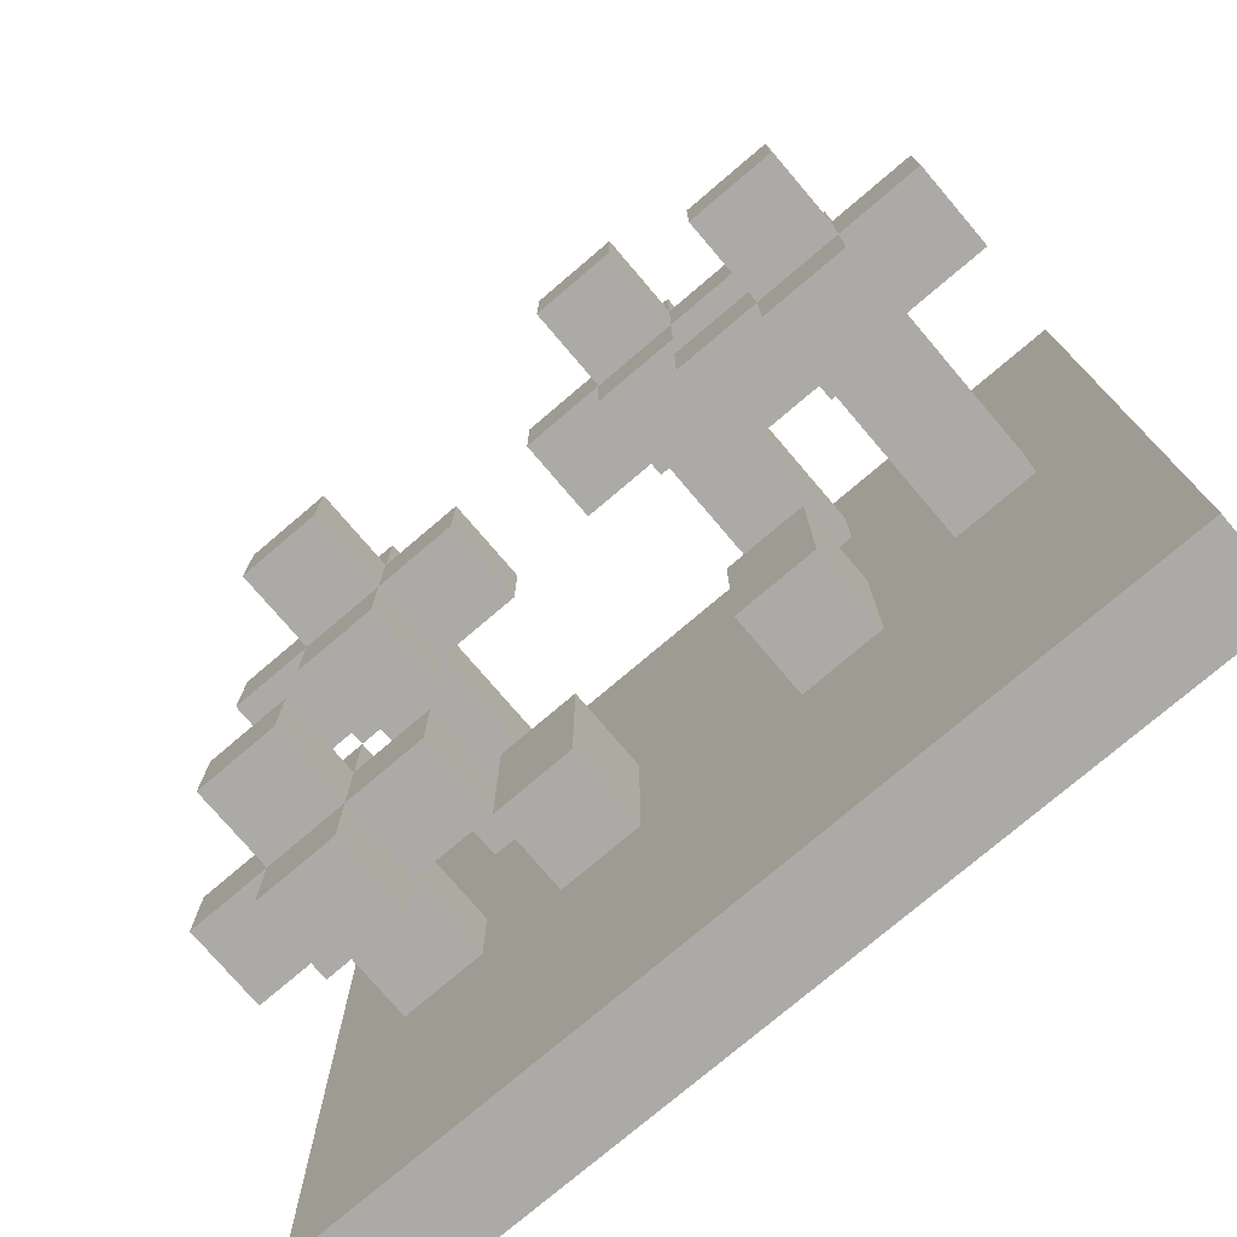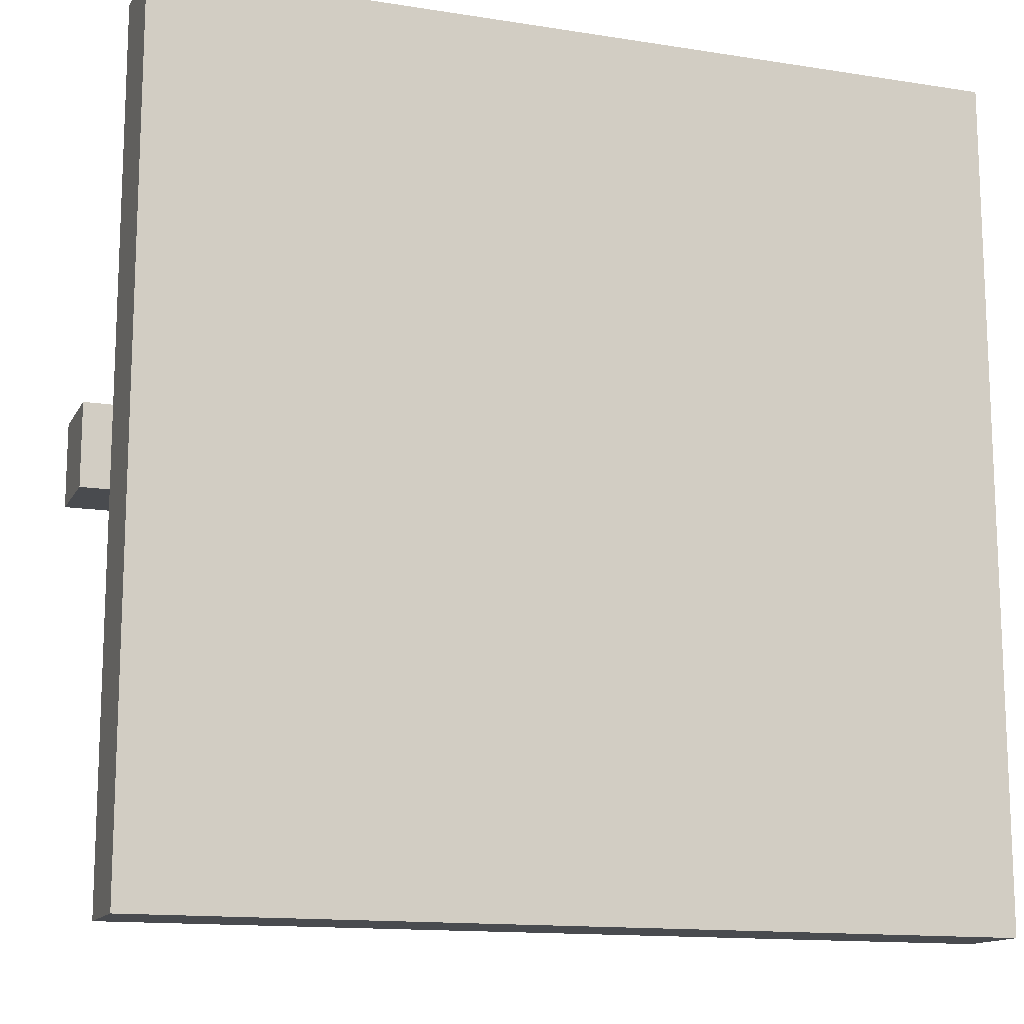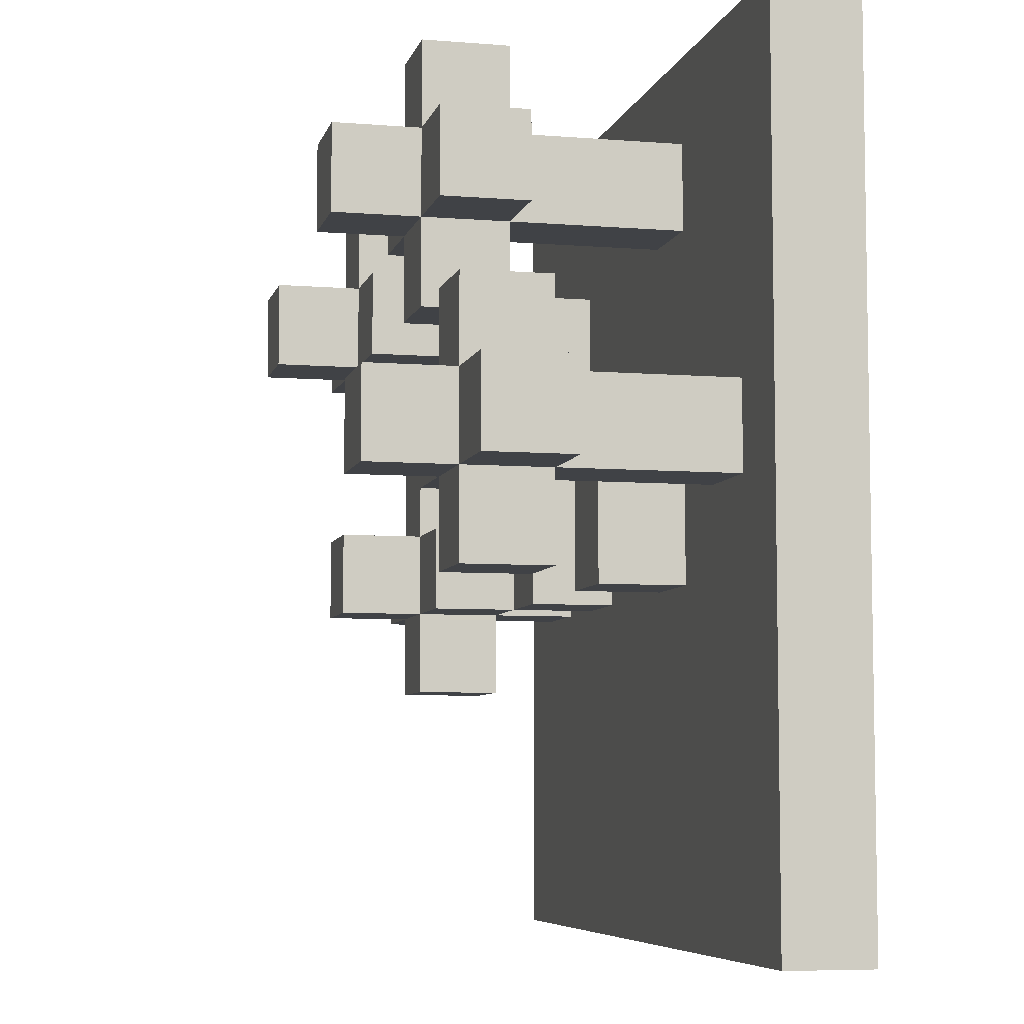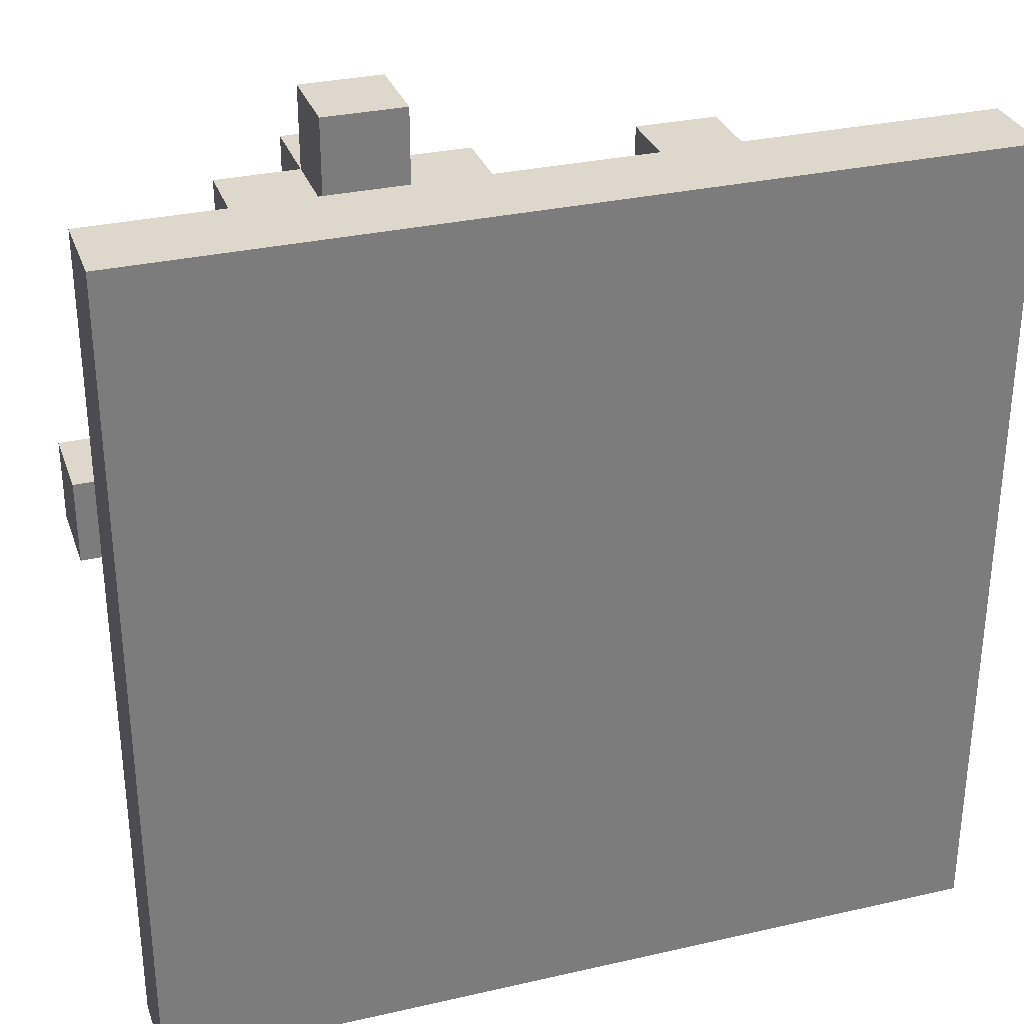
<metadata>
{"format":"obj","ext":"obj","renderer":"f3d","projection":"perspective","resolution":1024,"background":"white","views":[{"elev":-76.1,"azim":-139.6,"up":"+Z"},{"elev":-13.9,"azim":-19.3,"up":"+Z"},{"elev":-6.5,"azim":-103.4,"up":"+Z"},{"elev":31.2,"azim":-18.0,"up":"+Z"}]}
</metadata>
<code>
g HC_Small_Park
v -5 0 5
v -5 0 -5
v -5 1 5
v -5 1 -5
v -5 3 1
v -5 3 -0
v -5 4 1
v -5 4 -0
v -4 1 1
v -4 1 -0
v -4 3 2
v -4 3 1
v -4 3 -0
v -4 3 -1
v -4 4 2
v -4 4 1
v -4 4 -0
v -4 4 -1
v -4 5 1
v -4 5 -0
v -3 3 4
v -3 3 3
v -3 4 4
v -3 4 3
v -2 1 4
v -2 1 3
v -2 1 1
v -2 1 -0
v -2 1 -1
v -2 2 1
v -2 2 -1
v -2 3 5
v -2 3 4
v -2 3 3
v -2 3 2
v -2 4 5
v -2 4 4
v -2 4 3
v -2 4 2
v -2 5 4
v -2 5 3
v 1 1 1
v 1 1 -1
v 1 2 1
v 1 2 -1
v 1 3 3
v 1 3 2
v 1 4 3
v 1 4 2
v 2 1 3
v 2 1 2
v 2 2 -0
v 2 2 -1
v 2 3 4
v 2 3 3
v 2 3 2
v 2 3 1
v 2 3 -0
v 2 3 -1
v 2 4 4
v 2 4 3
v 2 4 2
v 2 4 1
v 2 5 3
v 2 5 2
v 3 1 -0
v 3 1 -1
v 3 2 1
v 3 2 -0
v 3 2 -1
v 3 2 -2
v 3 3 1
v 3 3 -0
v 3 3 -1
v 3 3 -2
v 3 4 -0
v 3 4 -1
v -3 1 1
v -3 1 -0
v -3 3 2
v -3 3 1
v -3 3 -0
v -3 3 -1
v -3 4 2
v -3 4 1
v -3 4 -0
v -3 4 -1
v -3 5 1
v -3 5 -0
v -2 3 1
v -2 3 -0
v -2 4 1
v -2 4 -0
v -1 1 4
v -1 1 3
v -1 1 1
v -1 1 -1
v -1 2 1
v -1 2 -1
v -1 3 5
v -1 3 4
v -1 3 3
v -1 3 2
v -1 4 5
v -1 4 4
v -1 4 3
v -1 4 2
v -1 5 4
v -1 5 3
v 0 3 4
v 0 3 3
v 0 4 4
v 0 4 3
v 2 1 1
v 2 1 -0
v 2 1 -1
v 2 2 1
v 2 2 -0
v 2 2 -1
v 3 1 3
v 3 1 2
v 3 3 4
v 3 3 3
v 3 3 2
v 3 3 1
v 3 4 4
v 3 4 3
v 3 4 2
v 3 4 1
v 3 5 3
v 3 5 2
v 4 1 -0
v 4 1 -1
v 4 2 1
v 4 2 -0
v 4 2 -1
v 4 2 -2
v 4 3 3
v 4 3 2
v 4 3 1
v 4 3 -0
v 4 3 -1
v 4 3 -2
v 4 4 3
v 4 4 2
v 4 4 -0
v 4 4 -1
v 5 0 5
v 5 0 -5
v 5 1 5
v 5 1 -5
v 5 2 -0
v 5 2 -1
v 5 3 -0
v 5 3 -1
v -5 0 5
v -5 1 5
v -2 3 5
v -2 4 5
v -1 3 5
v -1 4 5
v 5 0 5
v 5 1 5
v -3 3 4
v -3 4 4
v -2 1 4
v -2 3 4
v -2 4 4
v -2 5 4
v -1 1 4
v -1 3 4
v -1 4 4
v -1 5 4
v 0 3 4
v 0 4 4
v 2 3 4
v 2 4 4
v 3 3 4
v 3 4 4
v 1 3 3
v 1 4 3
v 2 1 3
v 2 3 3
v 2 4 3
v 2 5 3
v 3 1 3
v 3 3 3
v 3 4 3
v 3 5 3
v 4 3 3
v 4 4 3
v -4 3 2
v -4 4 2
v -3 3 2
v -3 4 2
v -5 3 1
v -5 4 1
v -4 1 1
v -4 3 1
v -4 4 1
v -4 5 1
v -3 1 1
v -3 3 1
v -3 4 1
v -3 5 1
v -2 1 1
v -2 2 1
v -2 3 1
v -2 4 1
v -1 1 1
v -1 2 1
v 1 1 1
v 1 2 1
v 2 1 1
v 2 2 1
v 3 2 1
v 3 3 1
v 4 2 1
v 4 3 1
v 2 2 -0
v 2 3 -0
v 3 1 -0
v 3 2 -0
v 3 3 -0
v 3 4 -0
v 4 1 -0
v 4 2 -0
v 4 3 -0
v 4 4 -0
v 5 2 -0
v 5 3 -0
v -3 3 3
v -3 4 3
v -2 1 3
v -2 3 3
v -2 4 3
v -2 5 3
v -1 1 3
v -1 3 3
v -1 4 3
v -1 5 3
v 0 3 3
v 0 4 3
v -2 3 2
v -2 4 2
v -1 3 2
v -1 4 2
v 1 3 2
v 1 4 2
v 2 1 2
v 2 3 2
v 2 4 2
v 2 5 2
v 3 1 2
v 3 3 2
v 3 4 2
v 3 5 2
v 4 3 2
v 4 4 2
v 2 3 1
v 2 4 1
v 3 3 1
v 3 4 1
v -5 3 -0
v -5 4 -0
v -4 1 -0
v -4 3 -0
v -4 4 -0
v -4 5 -0
v -3 1 -0
v -3 3 -0
v -3 4 -0
v -3 5 -0
v -2 3 -0
v -2 4 -0
v -4 3 -1
v -4 4 -1
v -3 3 -1
v -3 4 -1
v -2 1 -1
v -2 2 -1
v -1 1 -1
v -1 2 -1
v 1 1 -1
v 1 2 -1
v 2 1 -1
v 2 2 -1
v 2 3 -1
v 3 1 -1
v 3 2 -1
v 3 3 -1
v 3 4 -1
v 4 1 -1
v 4 2 -1
v 4 3 -1
v 4 4 -1
v 5 2 -1
v 5 3 -1
v 3 2 -2
v 3 3 -2
v 4 2 -2
v 4 3 -2
v -5 0 -5
v -5 1 -5
v 5 0 -5
v 5 1 -5
v -5 0 5
v 5 0 5
v -4 0 4
v -3 0 4
v -2 0 4
v -1 0 4
v 0 0 4
v 1 0 4
v 2 0 4
v 3 0 4
v 4 0 4
v -4 0 3
v -3 0 3
v -2 0 3
v -1 0 3
v 0 0 3
v 1 0 3
v 2 0 3
v 3 0 3
v 4 0 3
v -4 0 2
v -3 0 2
v -2 0 2
v -1 0 2
v 0 0 2
v 1 0 2
v 2 0 2
v 3 0 2
v 4 0 2
v -4 0 1
v -3 0 1
v -2 0 1
v -1 0 1
v 1 0 1
v 2 0 1
v 3 0 1
v 4 0 1
v -4 0 -0
v -3 0 -0
v -2 0 -0
v 2 0 -0
v 3 0 -0
v 4 0 -0
v -4 0 -1
v -3 0 -1
v -2 0 -1
v -1 0 -1
v 1 0 -1
v 2 0 -1
v 3 0 -1
v 4 0 -1
v -4 0 -2
v -3 0 -2
v -2 0 -2
v -1 0 -2
v 1 0 -2
v 2 0 -2
v 3 0 -2
v 4 0 -2
v -4 0 -4
v 4 0 -4
v -5 0 -5
v 5 0 -5
v 3 2 1
v 4 2 1
v 2 2 -0
v 3 2 -0
v 4 2 -0
v 5 2 -0
v 2 2 -1
v 3 2 -1
v 4 2 -1
v 5 2 -1
v 3 2 -2
v 4 2 -2
v -2 3 5
v -1 3 5
v -3 3 4
v -2 3 4
v -1 3 4
v 0 3 4
v 2 3 4
v 3 3 4
v -3 3 3
v -2 3 3
v -1 3 3
v 0 3 3
v 1 3 3
v 2 3 3
v 3 3 3
v 4 3 3
v -4 3 2
v -3 3 2
v -2 3 2
v -1 3 2
v 1 3 2
v 2 3 2
v 3 3 2
v 4 3 2
v -5 3 1
v -4 3 1
v -3 3 1
v -2 3 1
v 2 3 1
v 3 3 1
v -5 3 -0
v -4 3 -0
v -3 3 -0
v -2 3 -0
v -4 3 -1
v -3 3 -1
v -5 1 5
v 5 1 5
v -4 1 4
v -3 1 4
v -2 1 4
v -1 1 4
v 0 1 4
v 1 1 4
v 2 1 4
v 3 1 4
v 4 1 4
v -4 1 3
v -3 1 3
v -2 1 3
v -1 1 3
v 0 1 3
v 1 1 3
v 2 1 3
v 3 1 3
v 4 1 3
v -4 1 2
v -3 1 2
v -2 1 2
v -1 1 2
v 0 1 2
v 1 1 2
v 2 1 2
v 3 1 2
v 4 1 2
v -4 1 1
v -3 1 1
v -2 1 1
v -1 1 1
v 1 1 1
v 2 1 1
v 3 1 1
v 4 1 1
v -4 1 -0
v -3 1 -0
v -2 1 -0
v 2 1 -0
v 3 1 -0
v 4 1 -0
v -4 1 -1
v -3 1 -1
v -2 1 -1
v -1 1 -1
v 1 1 -1
v 2 1 -1
v 3 1 -1
v 4 1 -1
v -4 1 -2
v -3 1 -2
v -2 1 -2
v -1 1 -2
v 1 1 -2
v 2 1 -2
v 3 1 -2
v 4 1 -2
v -4 1 -4
v 4 1 -4
v -5 1 -5
v 5 1 -5
v -2 2 1
v -1 2 1
v 1 2 1
v 2 2 1
v 2 2 -0
v -2 2 -1
v -1 2 -1
v 1 2 -1
v 2 2 -1
v 3 3 1
v 4 3 1
v 2 3 -0
v 3 3 -0
v 4 3 -0
v 5 3 -0
v 2 3 -1
v 3 3 -1
v 4 3 -1
v 5 3 -1
v 3 3 -2
v 4 3 -2
v -2 4 5
v -1 4 5
v -3 4 4
v -2 4 4
v -1 4 4
v 0 4 4
v 2 4 4
v 3 4 4
v -3 4 3
v -2 4 3
v -1 4 3
v 0 4 3
v 1 4 3
v 2 4 3
v 3 4 3
v 4 4 3
v -4 4 2
v -3 4 2
v -2 4 2
v -1 4 2
v 1 4 2
v 2 4 2
v 3 4 2
v 4 4 2
v -5 4 1
v -4 4 1
v -3 4 1
v -2 4 1
v 2 4 1
v 3 4 1
v -5 4 -0
v -4 4 -0
v -3 4 -0
v -2 4 -0
v 3 4 -0
v 4 4 -0
v -4 4 -1
v -3 4 -1
v 3 4 -1
v 4 4 -1
v -2 5 4
v -1 5 4
v -2 5 3
v -1 5 3
v 2 5 3
v 3 5 3
v 2 5 2
v 3 5 2
v -4 5 1
v -3 5 1
v -4 5 -0
v -3 5 -0
f 3 2 1
f 4 2 3
f 7 6 5
f 8 6 7
f 12 10 9
f 13 10 12
f 15 12 11
f 16 12 15
f 17 14 13
f 18 14 17
f 19 17 16
f 20 17 19
f 23 22 21
f 24 22 23
f 30 28 27
f 30 29 28
f 31 29 30
f 33 26 25
f 34 26 33
f 36 33 32
f 37 33 36
f 38 35 34
f 39 35 38
f 40 38 37
f 41 38 40
f 44 43 42
f 45 43 44
f 48 47 46
f 49 47 48
f 55 51 50
f 56 51 55
f 58 53 52
f 59 53 58
f 60 55 54
f 61 55 60
f 62 57 56
f 63 57 62
f 64 62 61
f 65 62 64
f 69 67 66
f 70 67 69
f 72 69 68
f 73 69 72
f 74 71 70
f 75 71 74
f 76 74 73
f 77 74 76
f 78 79 81
f 81 79 82
f 80 81 84
f 84 81 85
f 82 83 86
f 86 83 87
f 85 86 88
f 88 86 89
f 90 91 92
f 92 91 93
f 96 97 98
f 98 97 99
f 94 95 101
f 101 95 102
f 100 101 104
f 104 101 105
f 102 103 106
f 106 103 107
f 105 106 108
f 108 106 109
f 110 111 112
f 112 111 113
f 114 115 117
f 115 116 117
f 117 116 118
f 118 116 119
f 120 121 123
f 123 121 124
f 122 123 126
f 126 123 127
f 124 125 128
f 128 125 129
f 127 128 130
f 130 128 131
f 132 133 135
f 135 133 136
f 134 135 140
f 140 135 141
f 136 137 142
f 142 137 143
f 138 139 144
f 144 139 145
f 141 142 146
f 146 142 147
f 148 149 150
f 150 149 151
f 152 153 154
f 154 153 155
f 160 159 158
f 161 159 160
f 162 157 156
f 163 157 162
f 167 165 164
f 168 165 167
f 170 167 166
f 171 167 170
f 172 169 168
f 173 169 172
f 174 172 171
f 175 172 174
f 178 177 176
f 179 177 178
f 183 181 180
f 184 181 183
f 186 183 182
f 187 183 186
f 188 185 184
f 189 185 188
f 190 188 187
f 191 188 190
f 194 193 192
f 195 193 194
f 199 197 196
f 200 197 199
f 202 199 198
f 203 199 202
f 204 201 200
f 205 201 204
f 208 204 203
f 209 204 208
f 210 207 206
f 211 207 210
f 214 213 212
f 215 213 214
f 218 217 216
f 219 217 218
f 223 221 220
f 224 221 223
f 226 223 222
f 227 223 226
f 228 225 224
f 229 225 228
f 230 228 227
f 231 228 230
f 232 233 235
f 235 233 236
f 234 235 238
f 238 235 239
f 236 237 240
f 240 237 241
f 239 240 242
f 242 240 243
f 244 245 246
f 246 245 247
f 248 249 251
f 251 249 252
f 250 251 254
f 254 251 255
f 252 253 256
f 256 253 257
f 255 256 258
f 258 256 259
f 260 261 262
f 262 261 263
f 264 265 267
f 267 265 268
f 266 267 270
f 270 267 271
f 268 269 272
f 272 269 273
f 271 272 274
f 274 272 275
f 276 277 278
f 278 277 279
f 280 281 282
f 282 281 283
f 284 285 286
f 286 285 287
f 287 288 290
f 290 288 291
f 289 290 293
f 293 290 294
f 291 292 295
f 295 292 296
f 294 295 297
f 297 295 298
f 299 300 301
f 301 300 302
f 303 304 305
f 305 304 306
f 309 308 307
f 310 308 309
f 311 308 310
f 312 308 311
f 313 308 312
f 314 308 313
f 315 308 314
f 316 308 315
f 317 308 316
f 318 309 307
f 318 310 309
f 319 311 310
f 319 310 318
f 320 312 311
f 320 311 319
f 321 313 312
f 321 312 320
f 322 314 313
f 322 313 321
f 323 315 314
f 323 314 322
f 324 316 315
f 324 315 323
f 325 317 316
f 325 316 324
f 326 308 317
f 326 317 325
f 327 318 307
f 327 319 318
f 328 320 319
f 328 319 327
f 329 321 320
f 329 320 328
f 330 322 321
f 330 321 329
f 331 323 322
f 331 322 330
f 332 324 323
f 332 323 331
f 333 325 324
f 333 324 332
f 334 326 325
f 334 325 333
f 335 308 326
f 335 326 334
f 336 327 307
f 336 328 327
f 337 329 328
f 337 328 336
f 338 330 329
f 338 329 337
f 339 332 331
f 339 330 338
f 339 331 330
f 340 333 332
f 340 332 339
f 341 334 333
f 341 333 340
f 342 335 334
f 342 334 341
f 343 308 335
f 343 335 342
f 344 337 336
f 344 336 307
f 345 338 337
f 345 337 344
f 346 339 338
f 346 338 345
f 347 342 341
f 347 341 340
f 348 343 342
f 348 342 347
f 349 308 343
f 349 343 348
f 350 344 307
f 350 345 344
f 351 346 345
f 351 345 350
f 352 339 346
f 352 346 351
f 353 340 339
f 353 339 352
f 354 347 340
f 354 340 353
f 355 348 347
f 355 347 354
f 356 349 348
f 356 348 355
f 357 308 349
f 357 349 356
f 358 351 350
f 358 350 307
f 359 352 351
f 359 351 358
f 360 353 352
f 360 352 359
f 361 354 353
f 361 353 360
f 362 355 354
f 362 354 361
f 363 356 355
f 363 355 362
f 364 357 356
f 364 356 363
f 365 308 357
f 365 357 364
f 366 362 361
f 366 360 359
f 366 365 364
f 366 359 358
f 366 363 362
f 366 364 363
f 366 361 360
f 366 358 307
f 367 308 365
f 367 365 366
f 368 366 307
f 368 367 366
f 369 308 367
f 369 367 368
f 373 371 370
f 374 371 373
f 376 373 372
f 377 373 376
f 378 375 374
f 379 375 378
f 380 378 377
f 381 378 380
f 385 383 382
f 386 383 385
f 390 385 384
f 391 385 390
f 392 387 386
f 393 387 392
f 395 389 388
f 396 389 395
f 400 392 391
f 401 392 400
f 402 395 394
f 403 395 402
f 404 397 396
f 405 397 404
f 407 399 398
f 408 399 407
f 410 404 403
f 411 404 410
f 412 407 406
f 413 407 412
f 414 409 408
f 415 409 414
f 416 414 413
f 417 414 416
f 418 419 420
f 420 419 421
f 421 419 422
f 422 419 423
f 423 419 424
f 424 419 425
f 425 419 426
f 426 419 427
f 427 419 428
f 418 420 429
f 420 421 429
f 421 422 430
f 429 421 430
f 430 422 431
f 423 424 432
f 424 425 433
f 432 424 433
f 425 426 434
f 433 425 434
f 426 427 435
f 434 426 435
f 427 428 436
f 435 427 436
f 428 419 437
f 436 428 437
f 418 429 438
f 429 430 438
f 430 431 439
f 438 430 439
f 431 432 440
f 439 431 440
f 432 433 441
f 440 432 441
f 433 434 442
f 441 433 442
f 434 435 443
f 442 434 443
f 443 435 444
f 436 437 445
f 437 419 446
f 445 437 446
f 418 438 447
f 438 439 447
f 439 440 448
f 447 439 448
f 440 441 449
f 448 440 449
f 441 442 450
f 449 441 450
f 442 443 450
f 443 444 451
f 450 443 451
f 444 445 452
f 451 444 452
f 445 446 453
f 452 445 453
f 446 419 454
f 453 446 454
f 418 447 455
f 448 449 456
f 456 449 457
f 452 453 458
f 453 454 459
f 458 453 459
f 454 419 460
f 459 454 460
f 418 455 461
f 455 456 461
f 456 457 462
f 461 456 462
f 462 457 463
f 450 451 464
f 464 451 465
f 458 459 466
f 466 459 467
f 460 419 468
f 418 461 469
f 461 462 469
f 462 463 470
f 469 462 470
f 463 464 471
f 470 463 471
f 464 465 472
f 471 464 472
f 465 466 473
f 472 465 473
f 466 467 474
f 473 466 474
f 467 468 475
f 474 467 475
f 468 419 476
f 475 468 476
f 418 469 477
f 472 473 477
f 475 476 477
f 470 471 477
f 471 472 477
f 473 474 477
f 469 470 477
f 474 475 477
f 476 419 478
f 477 476 478
f 418 477 479
f 477 478 479
f 478 419 480
f 479 478 480
f 483 484 485
f 481 482 486
f 486 482 487
f 483 485 488
f 488 485 489
f 490 491 493
f 493 491 494
f 492 493 496
f 496 493 497
f 494 495 498
f 498 495 499
f 497 498 500
f 500 498 501
f 502 503 505
f 505 503 506
f 504 505 510
f 510 505 511
f 506 507 512
f 512 507 513
f 508 509 515
f 515 509 516
f 511 512 520
f 520 512 521
f 514 515 522
f 522 515 523
f 516 517 524
f 524 517 525
f 518 519 527
f 527 519 528
f 523 524 530
f 530 524 531
f 526 527 532
f 532 527 533
f 528 529 534
f 534 529 535
f 533 534 538
f 538 534 539
f 536 537 540
f 540 537 541
f 542 543 544
f 544 543 545
f 546 547 548
f 548 547 549
f 550 551 552
f 552 551 553

</code>
